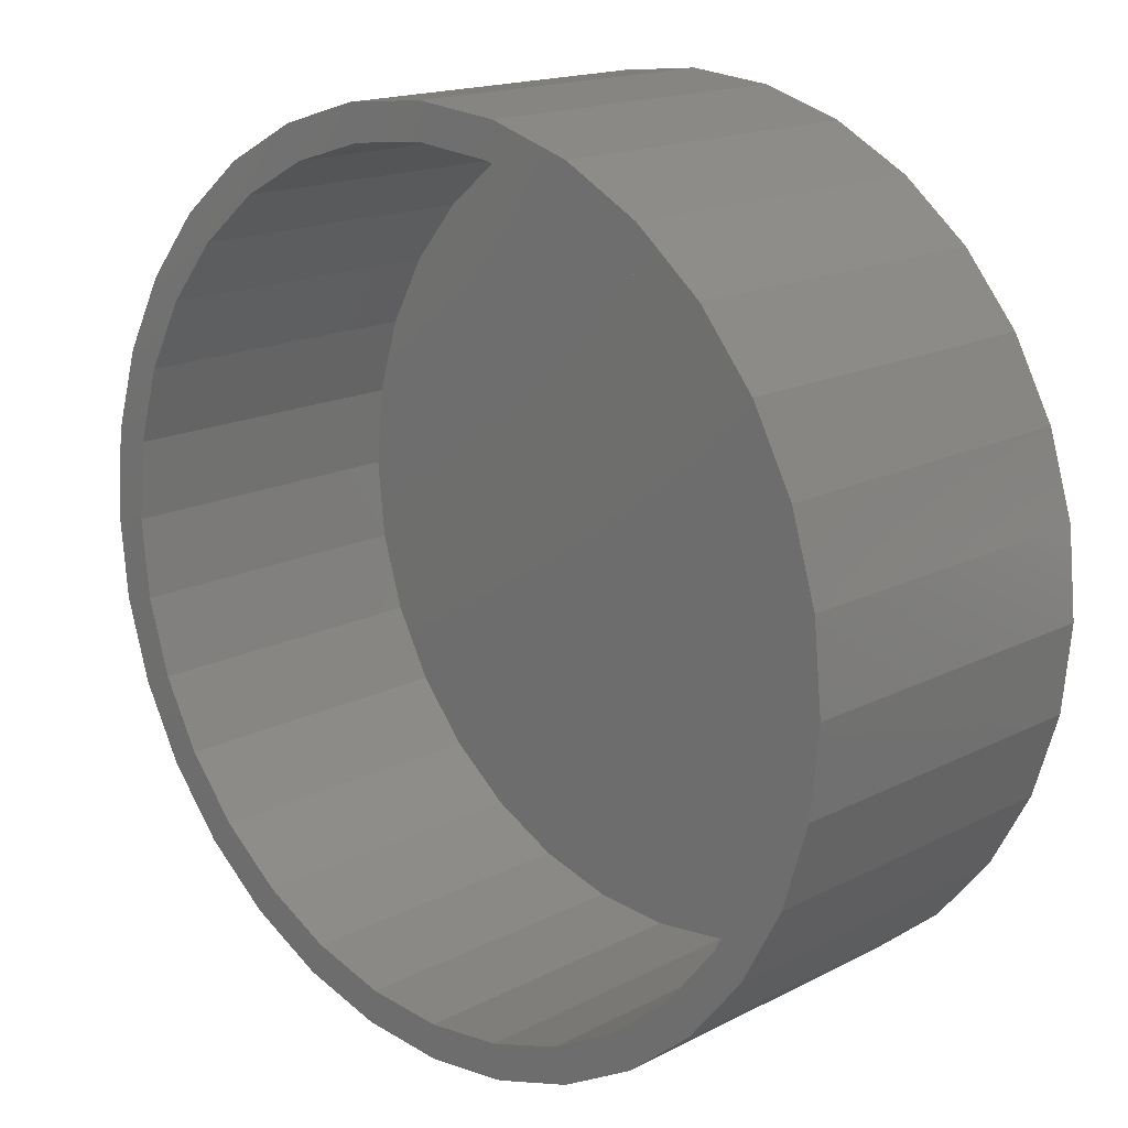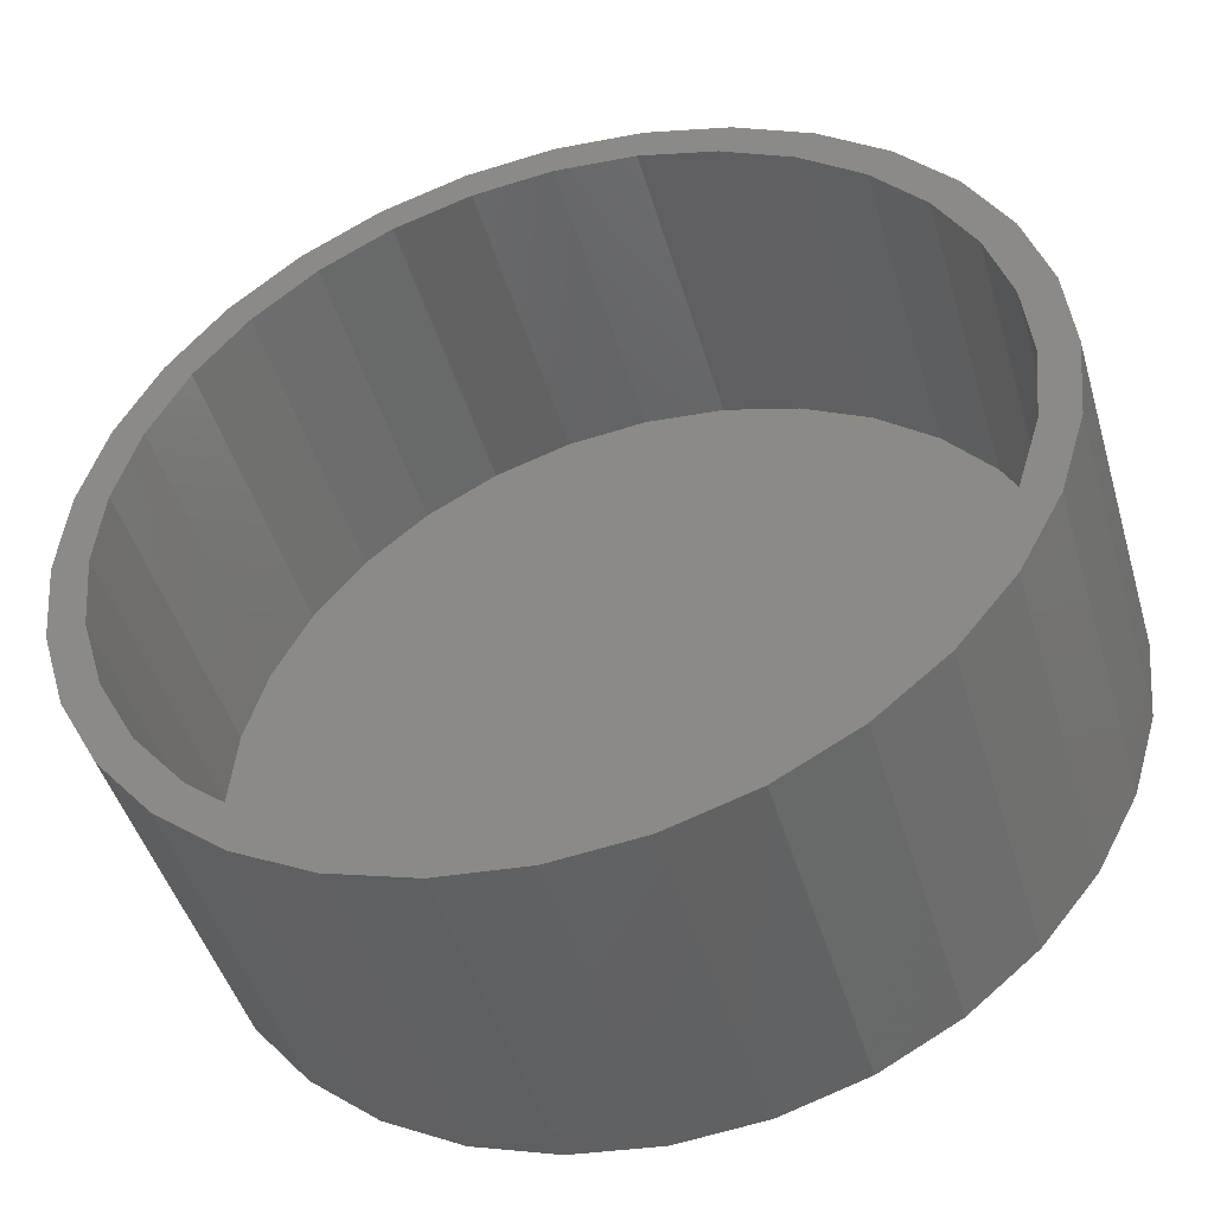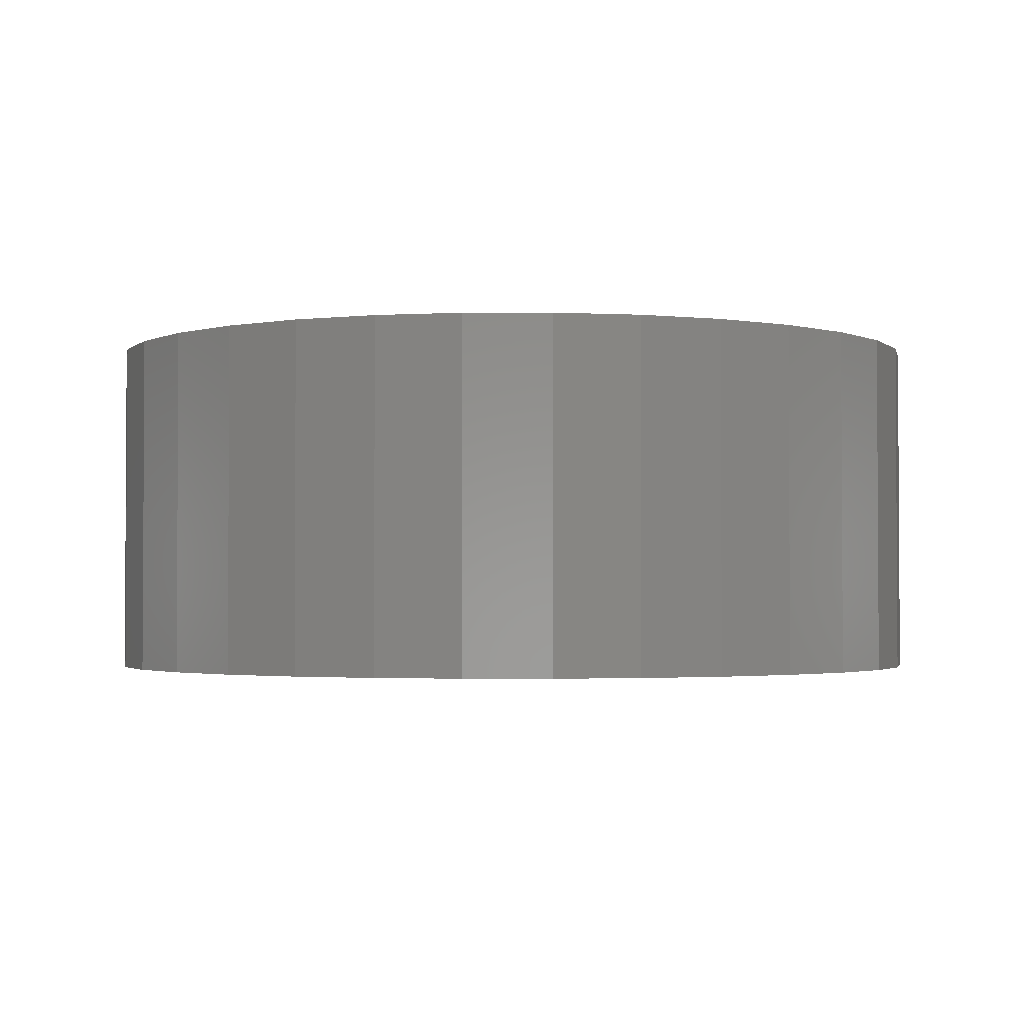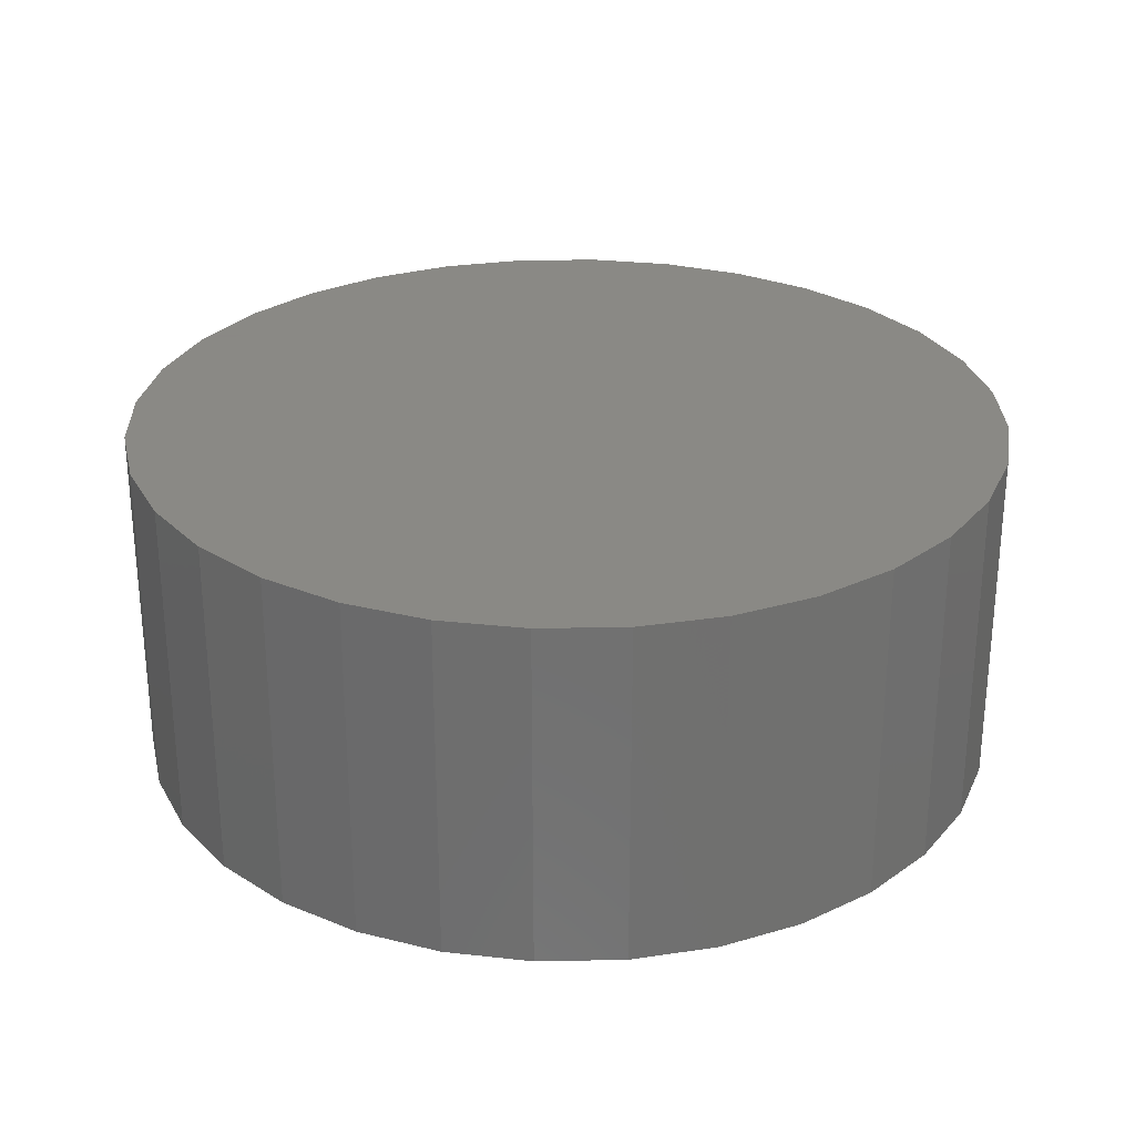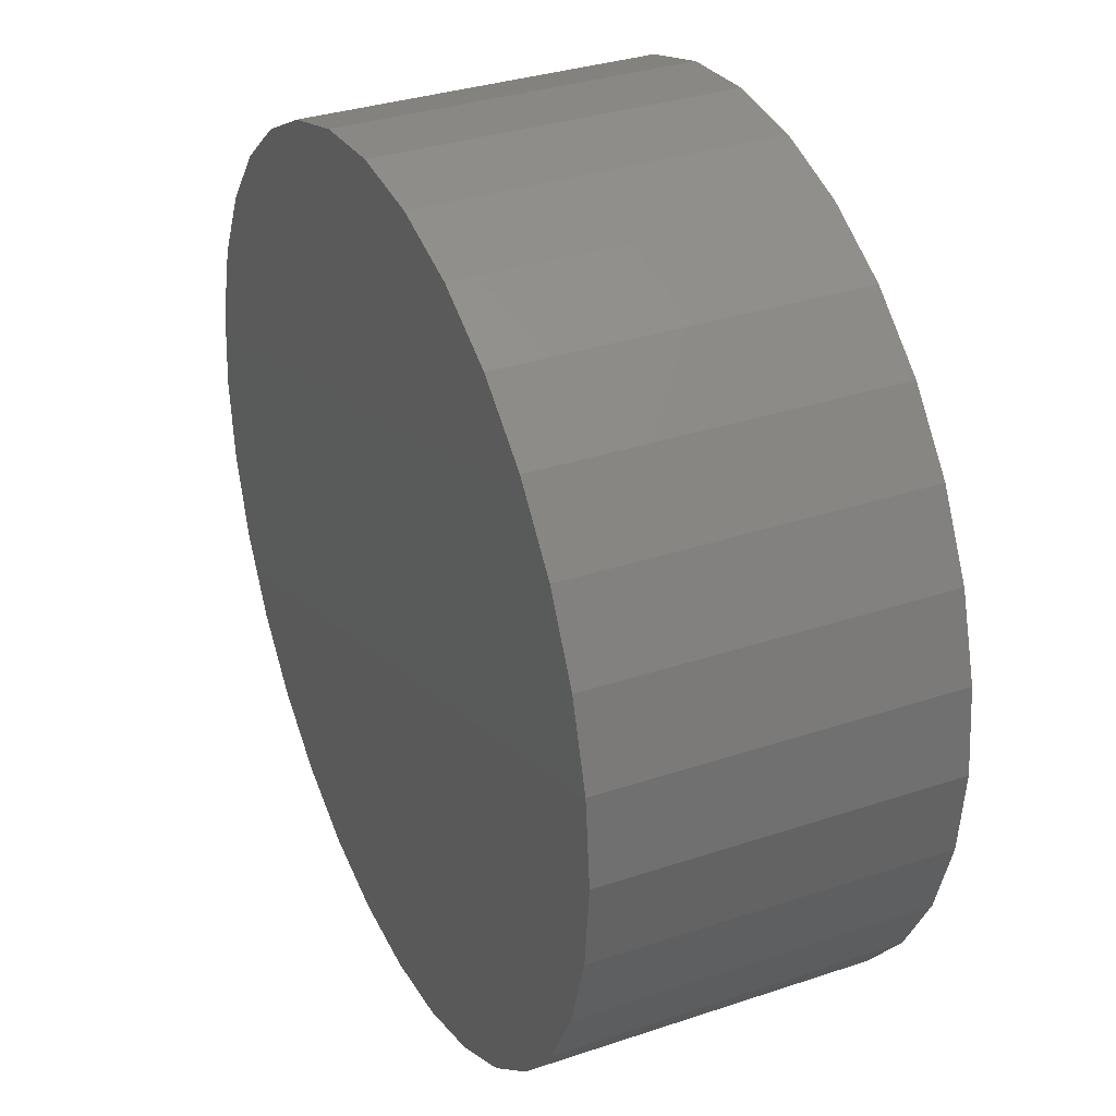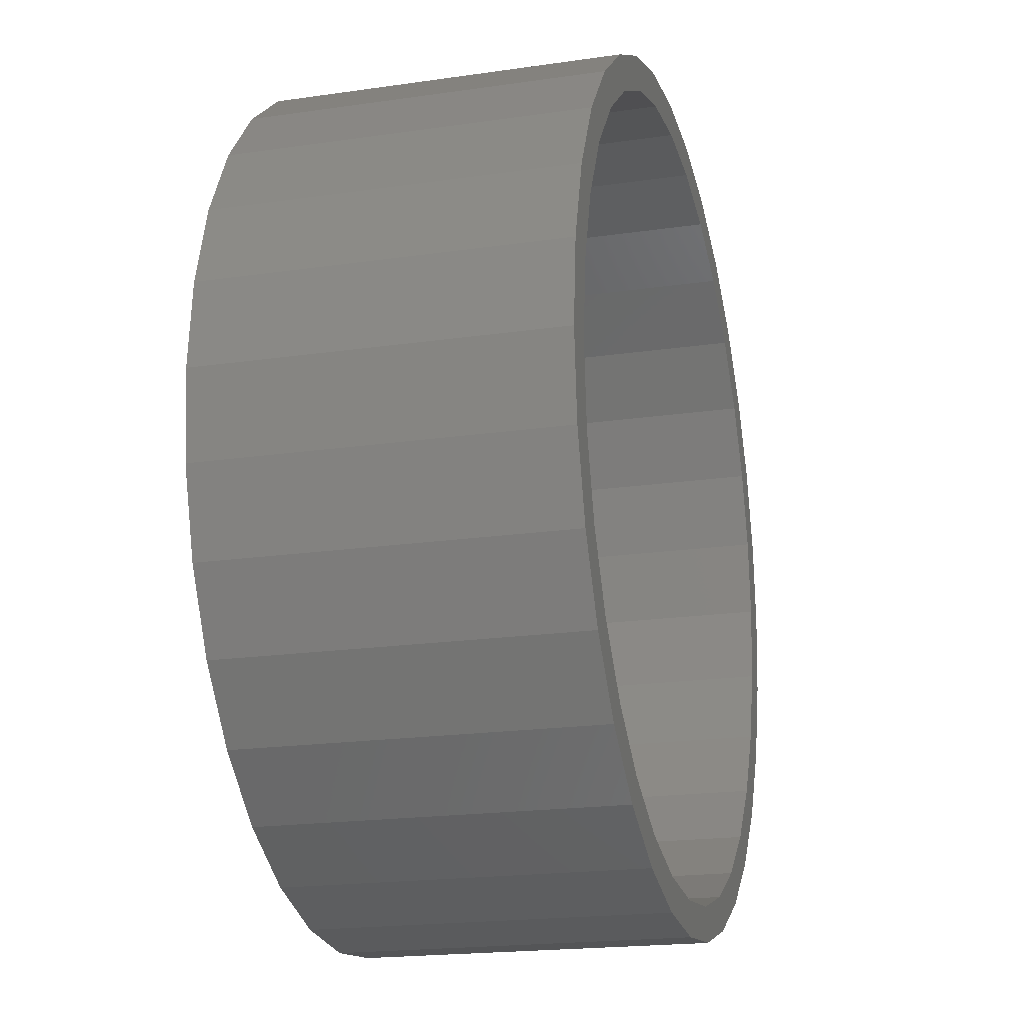
<metadata>
{"format":"stl","ext":"stl","renderer":"f3d","projection":"perspective","resolution":1024,"background":"white","views":[{"elev":16.5,"azim":-136.3,"up":"+Y"},{"elev":-46.3,"azim":-163.8,"up":"+Y"},{"elev":-2.1,"azim":-16.3,"up":"+Z"},{"elev":27.9,"azim":4.0,"up":"+Z"},{"elev":33.5,"azim":65.4,"up":"+Y"},{"elev":-19.4,"azim":105.3,"up":"+Y"}]}
</metadata>
<code>
# stl→obj: 128 verts, 252 faces
v 0.5182 -0.1658 0
v 0.5567 -0.162 0
v 0.5567 -0.1776 0
v 0.4812 -0.5417 0
v 0.4872 -0.5273 0
v 0.5213 -0.5376 0
v 0.5567 -0.5411 0
v 0.5182 -0.553 0
v 0.5567 -0.5567 0
v 0.5952 -0.1658 0
v 0.6323 -0.177 0
v 0.5922 -0.1811 0
v 0.6263 -0.1915 0
v 0.6263 -0.5273 0
v 0.6664 -0.5235 0
v 0.6323 -0.5417 0
v 0.5922 -0.5376 0
v 0.5952 -0.553 0
v 0.4812 -0.177 0
v 0.5213 -0.1811 0
v 0.4872 -0.1915 0
v 0.4471 -0.1953 0
v 0.4558 -0.2083 0
v 0.4282 -0.2309 0
v 0.4172 -0.2198 0
v 0.4056 -0.2584 0
v 0.3926 -0.2497 0
v 0.3888 -0.2898 0
v 0.3744 -0.2838 0
v 0.3785 -0.3239 0
v 0.3632 -0.3209 0
v 0.375 -0.3594 0
v 0.3594 -0.3594 0
v 0.3785 -0.3948 0
v 0.3632 -0.3979 0
v 0.3888 -0.4289 0
v 0.3744 -0.4349 0
v 0.4056 -0.4603 0
v 0.3926 -0.469 0
v 0.4282 -0.4879 0
v 0.4172 -0.4989 0
v 0.4558 -0.5105 0
v 0.4471 -0.5235 0
v 0.6577 -0.5105 0
v 0.6853 -0.4879 0
v 0.6963 -0.4989 0
v 0.7079 -0.4603 0
v 0.7208 -0.469 0
v 0.7247 -0.4289 0
v 0.7391 -0.4349 0
v 0.735 -0.3948 0
v 0.7503 -0.3979 0
v 0.7385 -0.3594 0
v 0.7541 -0.3594 0
v 0.735 -0.3239 0
v 0.7503 -0.3209 0
v 0.7247 -0.2898 0
v 0.7391 -0.2838 0
v 0.7079 -0.2584 0
v 0.7208 -0.2497 0
v 0.6853 -0.2309 0
v 0.6963 -0.2198 0
v 0.6577 -0.2083 0
v 0.6664 -0.1953 0
v 0.5922 -0.5376 0.1406
v 0.6263 -0.5273 0.1406
v 0.6577 -0.5105 0.1406
v 0.6853 -0.4879 0.1406
v 0.7079 -0.4603 0.1406
v 0.7247 -0.4289 0.1406
v 0.735 -0.3948 0.1406
v 0.7385 -0.3594 0.1406
v 0.5567 -0.5411 0.1406
v 0.5213 -0.5376 0.1406
v 0.4872 -0.5273 0.1406
v 0.4558 -0.5105 0.1406
v 0.4282 -0.4879 0.1406
v 0.4056 -0.4603 0.1406
v 0.3888 -0.4289 0.1406
v 0.3785 -0.3948 0.1406
v 0.375 -0.3594 0.1406
v 0.5213 -0.1811 0.1406
v 0.4872 -0.1915 0.1406
v 0.4558 -0.2083 0.1406
v 0.4282 -0.2309 0.1406
v 0.4056 -0.2584 0.1406
v 0.3888 -0.2898 0.1406
v 0.3785 -0.3239 0.1406
v 0.5567 -0.1776 0.1406
v 0.5922 -0.1811 0.1406
v 0.6263 -0.1915 0.1406
v 0.6577 -0.2083 0.1406
v 0.6853 -0.2309 0.1406
v 0.7079 -0.2584 0.1406
v 0.7247 -0.2898 0.1406
v 0.735 -0.3239 0.1406
v 0.5182 -0.1658 0.1562
v 0.5952 -0.1658 0.1562
v 0.5567 -0.162 0.1562
v 0.4812 -0.177 0.1562
v 0.6323 -0.177 0.1562
v 0.6323 -0.5417 0.1562
v 0.5182 -0.553 0.1562
v 0.5952 -0.553 0.1562
v 0.5567 -0.5567 0.1562
v 0.6664 -0.1953 0.1562
v 0.4471 -0.1953 0.1562
v 0.6963 -0.2198 0.1562
v 0.4172 -0.2198 0.1562
v 0.7208 -0.2497 0.1562
v 0.3926 -0.2497 0.1562
v 0.7391 -0.2838 0.1562
v 0.3744 -0.2838 0.1562
v 0.7503 -0.3209 0.1562
v 0.3632 -0.3209 0.1562
v 0.7541 -0.3594 0.1562
v 0.3594 -0.3594 0.1562
v 0.7503 -0.3979 0.1562
v 0.3632 -0.3979 0.1562
v 0.7391 -0.4349 0.1562
v 0.3744 -0.4349 0.1562
v 0.7208 -0.469 0.1562
v 0.3926 -0.469 0.1562
v 0.6963 -0.4989 0.1562
v 0.4172 -0.4989 0.1562
v 0.6664 -0.5235 0.1562
v 0.4471 -0.5235 0.1562
v 0.4812 -0.5417 0.1562
f 1 2 3
f 4 5 6
f 7 4 6
f 8 4 7
f 9 8 7
f 3 2 10
f 11 3 10
f 12 3 11
f 13 12 11
f 14 15 16
f 17 14 16
f 7 17 16
f 7 16 18
f 18 9 7
f 19 1 3
f 19 3 20
f 19 20 21
f 19 21 22
f 21 23 22
f 22 23 24
f 22 24 25
f 25 24 26
f 25 26 27
f 27 26 28
f 27 28 29
f 29 28 30
f 29 30 31
f 31 30 32
f 31 32 33
f 33 32 34
f 33 34 35
f 35 34 36
f 35 36 37
f 37 36 38
f 37 38 39
f 39 38 40
f 39 40 41
f 41 40 42
f 41 42 43
f 43 42 5
f 43 5 4
f 14 44 15
f 15 44 45
f 15 45 46
f 46 45 47
f 46 47 48
f 48 47 49
f 48 49 50
f 50 49 51
f 50 51 52
f 52 51 53
f 52 53 54
f 54 53 55
f 54 55 56
f 56 55 57
f 56 57 58
f 58 57 59
f 58 59 60
f 60 59 61
f 60 61 62
f 62 61 63
f 62 63 64
f 64 63 13
f 64 13 11
f 7 65 17
f 17 65 66
f 17 66 14
f 14 66 67
f 14 67 44
f 44 67 68
f 44 68 45
f 45 68 69
f 45 69 47
f 47 69 70
f 47 70 49
f 49 70 71
f 49 71 51
f 51 71 72
f 51 72 53
f 65 7 73
f 73 7 6
f 73 6 74
f 74 6 5
f 74 5 75
f 75 5 42
f 75 42 76
f 76 42 40
f 76 40 77
f 77 40 38
f 77 38 78
f 78 38 36
f 78 36 79
f 79 36 34
f 79 34 80
f 80 34 32
f 80 32 81
f 3 82 20
f 20 82 83
f 20 83 21
f 21 83 84
f 21 84 23
f 23 84 85
f 23 85 24
f 24 85 86
f 24 86 26
f 26 86 87
f 26 87 28
f 28 87 88
f 28 88 30
f 30 88 81
f 30 81 32
f 82 3 89
f 89 3 12
f 89 12 90
f 90 12 13
f 90 13 91
f 91 13 63
f 91 63 92
f 92 63 61
f 92 61 93
f 93 61 59
f 93 59 94
f 94 59 57
f 94 57 95
f 95 57 55
f 95 55 96
f 96 55 53
f 96 53 72
f 89 90 82
f 83 82 90
f 91 83 90
f 65 74 66
f 73 74 65
f 74 75 66
f 66 75 76
f 66 76 67
f 67 76 77
f 67 77 68
f 68 77 78
f 68 78 69
f 69 78 79
f 69 79 70
f 70 79 80
f 70 80 71
f 71 80 81
f 71 81 72
f 72 81 88
f 72 88 96
f 96 88 87
f 96 87 95
f 95 87 86
f 95 86 94
f 94 86 85
f 94 85 93
f 93 85 84
f 93 84 92
f 92 84 83
f 92 83 91
f 97 98 99
f 98 97 100
f 98 100 101
f 102 103 104
f 104 103 105
f 101 100 106
f 106 100 107
f 106 107 108
f 108 107 109
f 108 109 110
f 110 109 111
f 110 111 112
f 112 111 113
f 112 113 114
f 114 113 115
f 114 115 116
f 116 115 117
f 116 117 118
f 118 117 119
f 118 119 120
f 120 119 121
f 120 121 122
f 122 121 123
f 122 123 124
f 124 123 125
f 124 125 126
f 126 125 127
f 126 127 102
f 102 127 128
f 102 128 103
f 54 116 52
f 52 116 118
f 52 118 50
f 50 118 120
f 50 120 48
f 48 120 122
f 48 122 46
f 46 122 124
f 46 124 15
f 15 124 126
f 15 126 16
f 16 126 102
f 16 102 18
f 18 102 104
f 18 104 9
f 9 104 105
f 9 105 8
f 8 105 103
f 8 103 4
f 4 103 128
f 4 128 43
f 43 128 127
f 43 127 41
f 41 127 125
f 41 125 39
f 39 125 123
f 39 123 37
f 37 123 121
f 37 121 35
f 35 121 119
f 35 119 33
f 33 119 117
f 33 117 31
f 31 117 115
f 31 115 29
f 29 115 113
f 29 113 27
f 27 113 111
f 27 111 25
f 25 111 109
f 25 109 22
f 22 109 107
f 22 107 19
f 19 107 100
f 19 100 1
f 1 100 97
f 1 97 2
f 2 97 99
f 2 99 10
f 10 99 98
f 10 98 11
f 11 98 101
f 11 101 64
f 64 101 106
f 64 106 62
f 62 106 108
f 62 108 60
f 60 108 110
f 60 110 58
f 58 110 112
f 58 112 56
f 56 112 114
f 56 114 54
f 54 114 116

</code>
